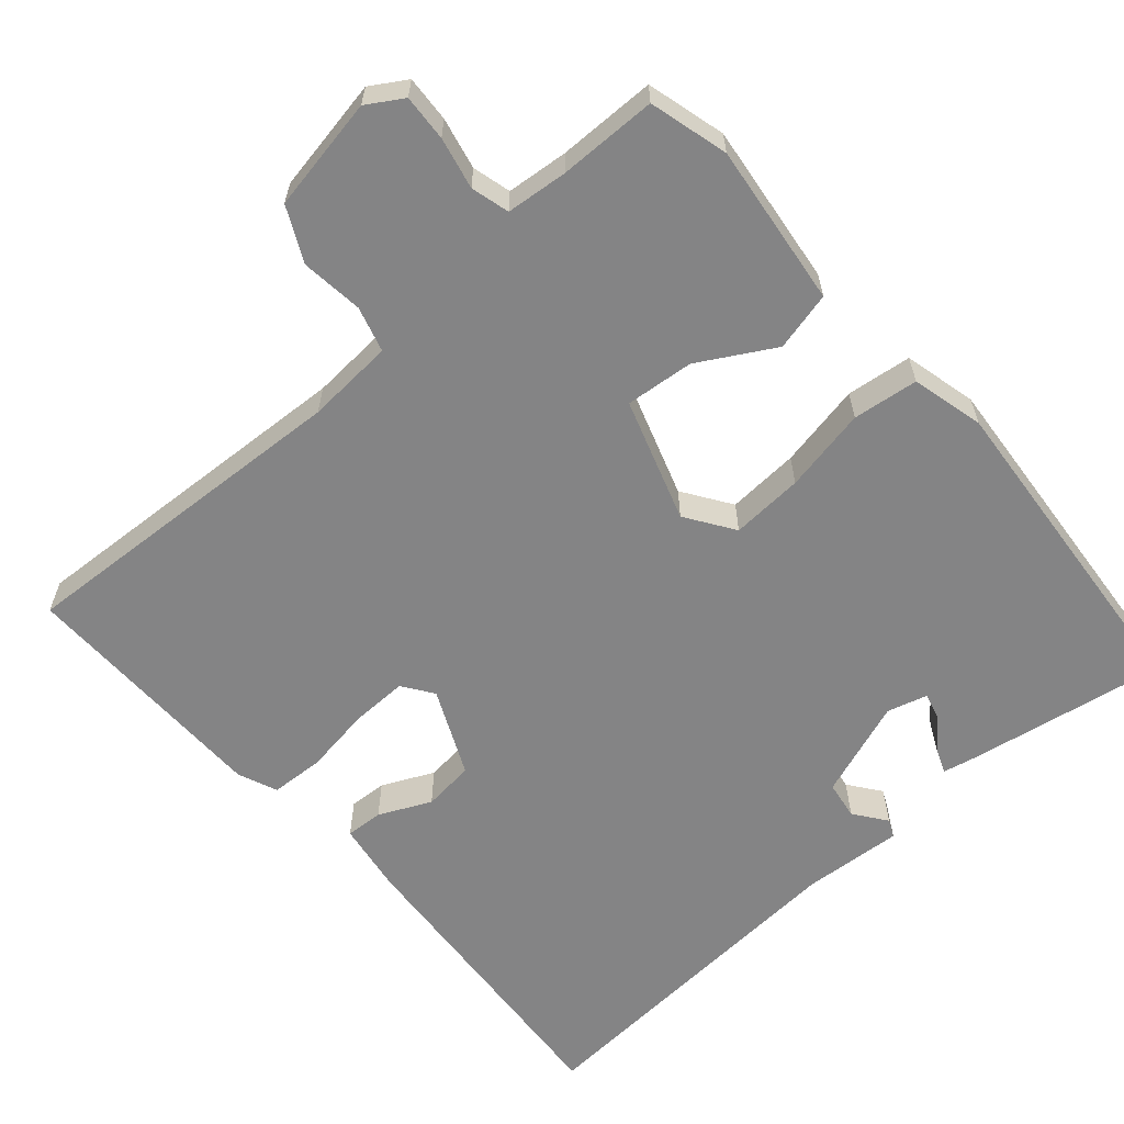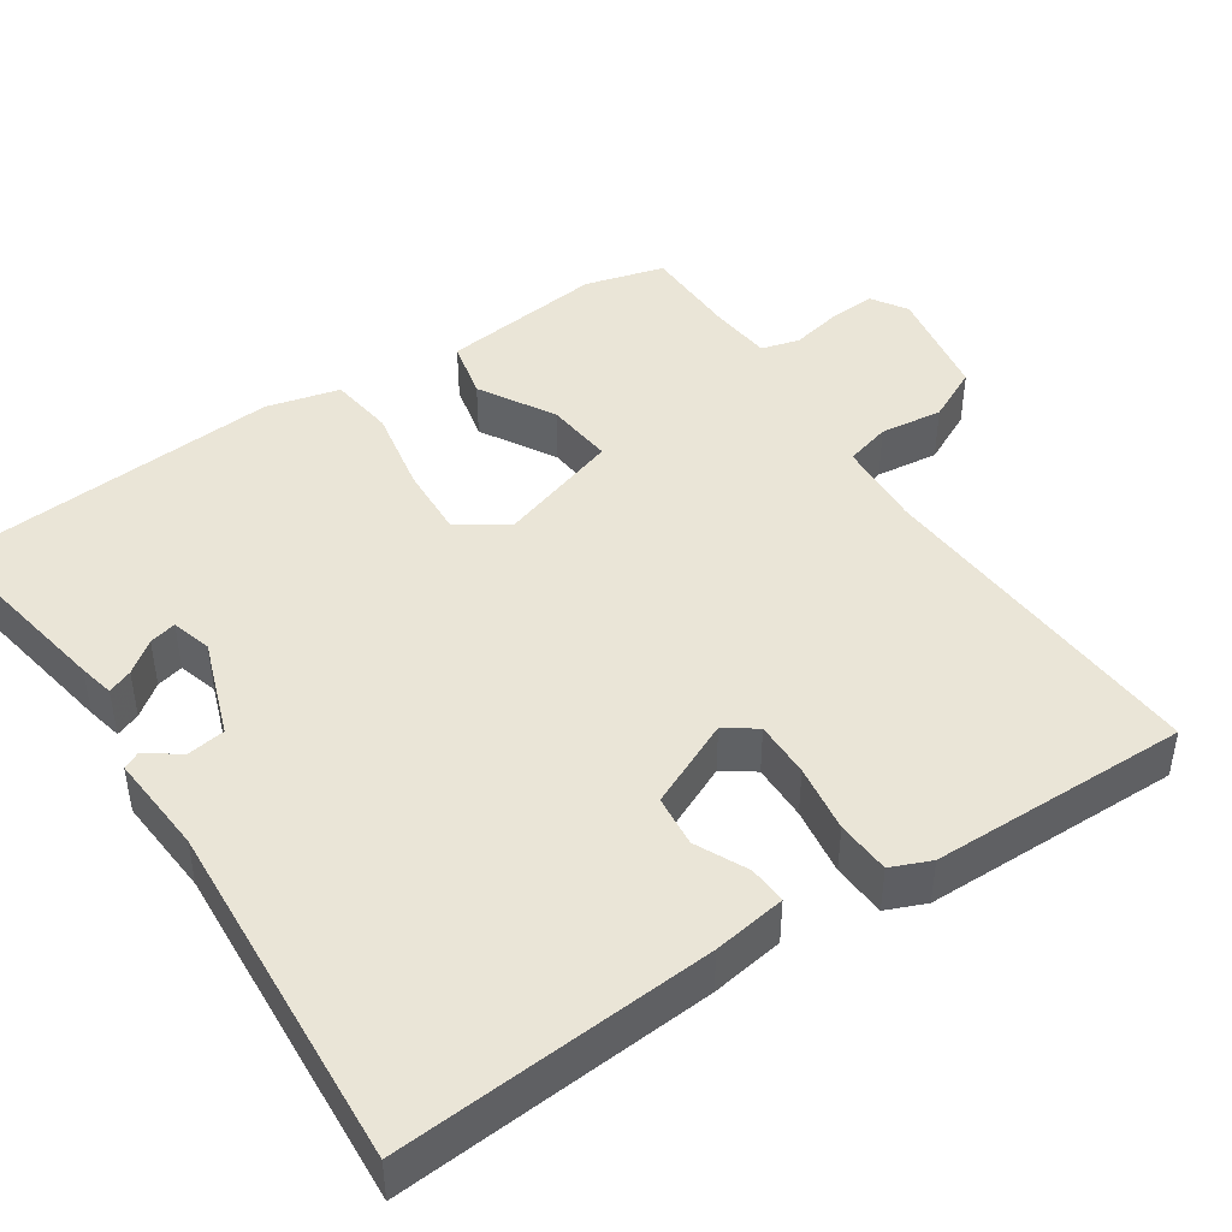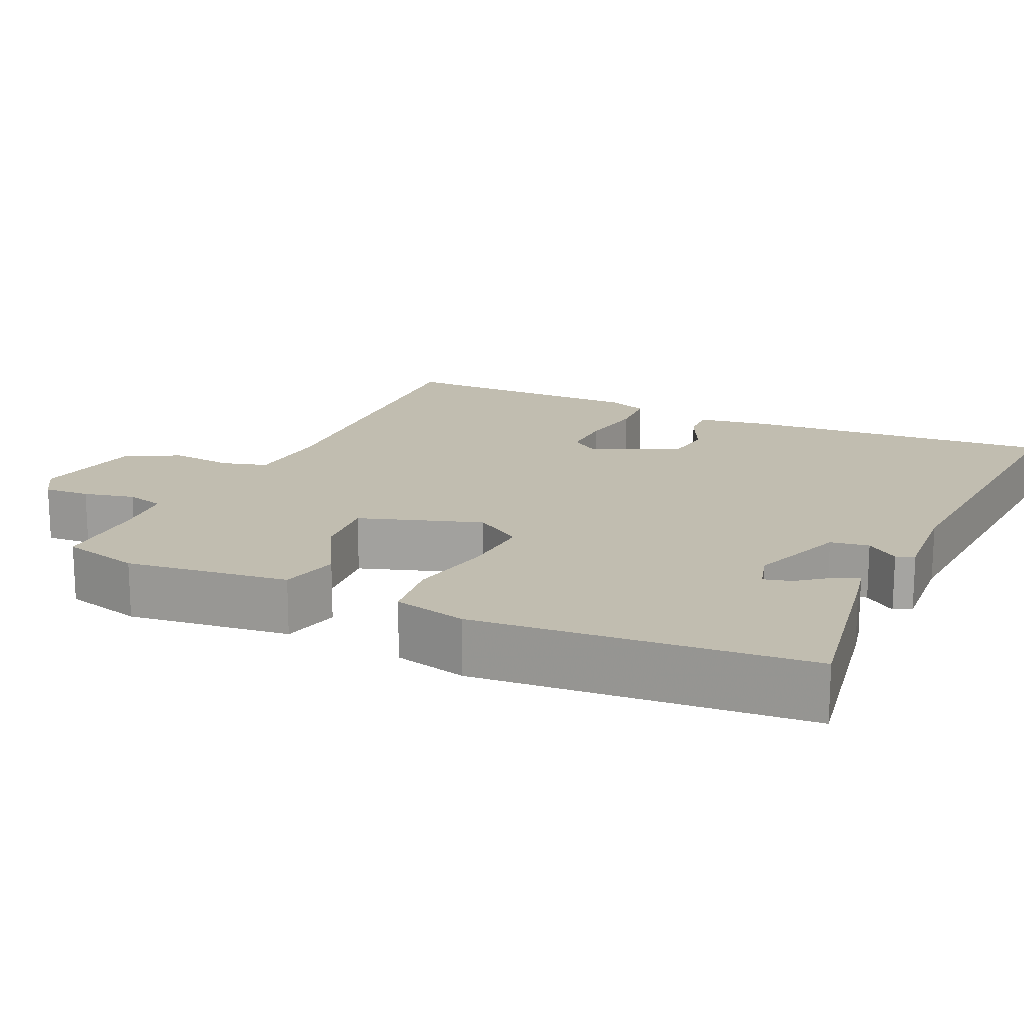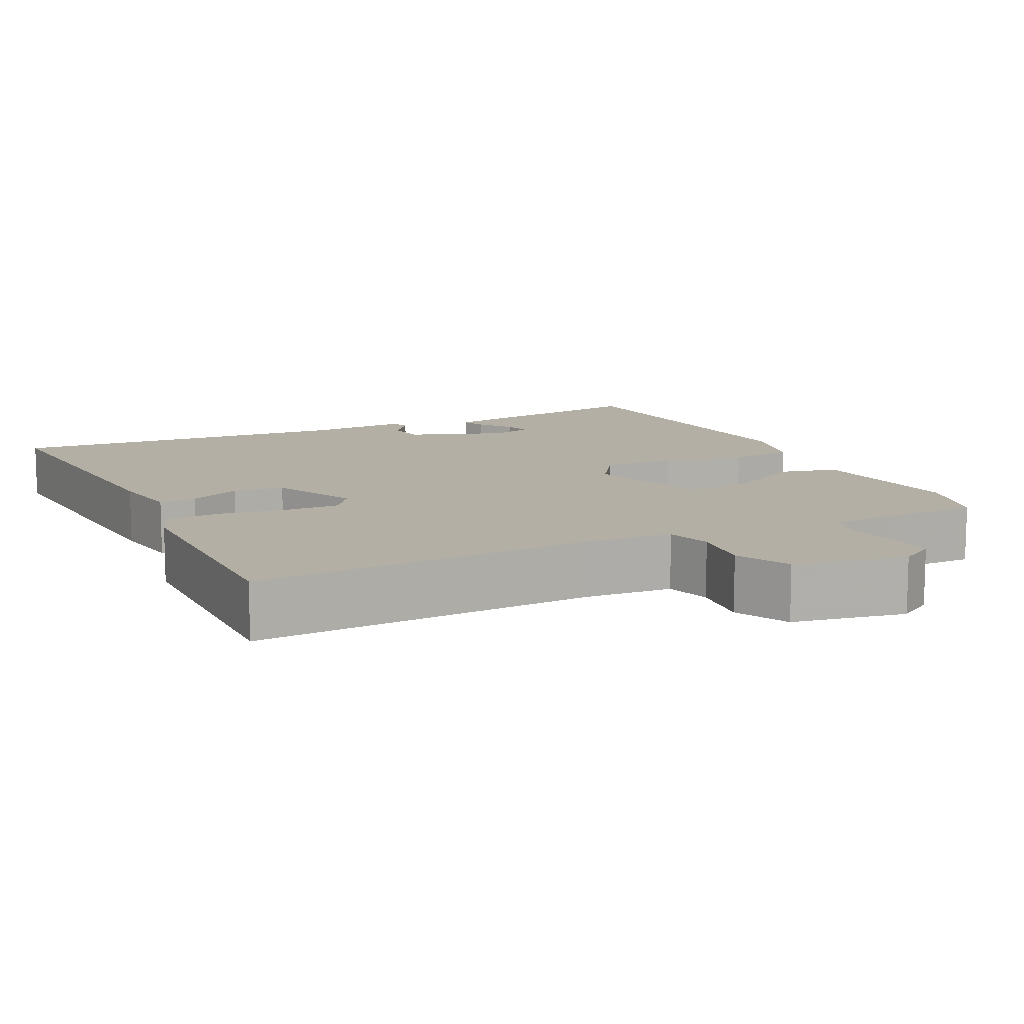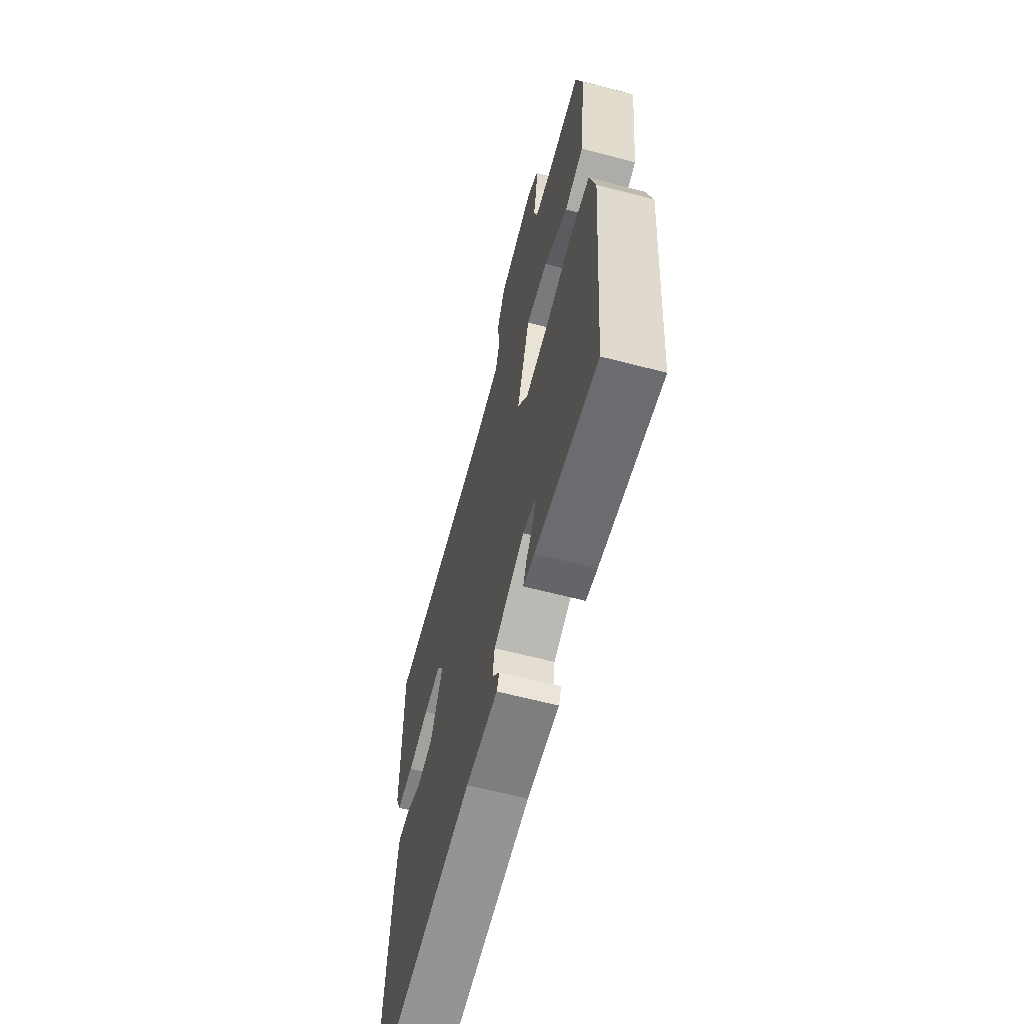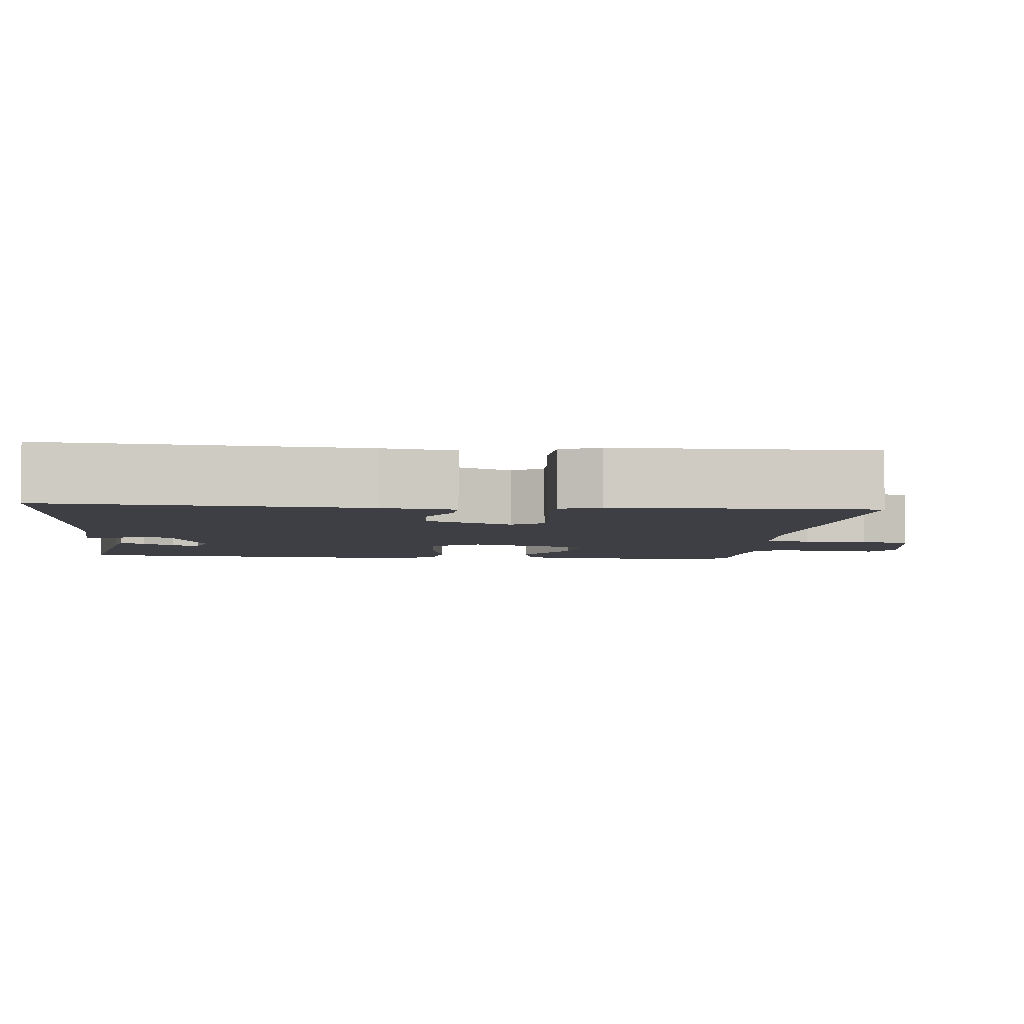
<metadata>
{"format":"obj","ext":"obj","renderer":"f3d","projection":"perspective","resolution":1024,"background":"white","views":[{"elev":-61.5,"azim":41.5,"up":"+Y"},{"elev":44.4,"azim":-123.5,"up":"+Y"},{"elev":16.7,"azim":115.0,"up":"+Y"},{"elev":11.3,"azim":-25.6,"up":"+Y"},{"elev":-63.7,"azim":75.3,"up":"+Z"},{"elev":-4.5,"azim":-95.3,"up":"+Y"}]}
</metadata>
<code>
v 0.5 0.07 0.5
v 0.527 0.07 0.397
v 0.5 0.07 0.185
v 0.423 0.07 0.167
v 0.326 0.07 0.223
v 0.237 0.07 0.232
v 0.184 0.07 0.073
v 0.226 0.07 0.01
v 0.32 0.07 0.015
v 0.43 0.07 0.036
v 0.515 0.07 0.025
v 0.538 0.07 -0.07
v 0.5 0.07 -0.5
v 0.246 0.07 -0.455
v 0.2 0.07 -0.445
v 0.213 0.07 -0.413
v 0.245 0.07 -0.372
v 0.254 0.07 -0.337
v 0.202 0.07 -0.322
v 0.075 0.07 -0.367
v 0.067 0.07 -0.417
v 0.098 0.07 -0.459
v 0.087 0.07 -0.482
v -0.044 0.07 -0.472
v -0.5 0.07 -0.5
v -0.468 0.07 -0.093
v -0.453 0.07 0.001
v -0.404 0.07 -0.002
v -0.337 0.07 -0.034
v -0.27 0.07 -0.027
v -0.218 0.07 0.085
v -0.246 0.07 0.125
v -0.319 0.07 0.124
v -0.407 0.07 0.111
v -0.477 0.07 0.115
v -0.498 0.07 0.166
v -0.5 0.07 0.5
v -0.053 0.07 0.473
v 0.061 0.07 0.48
v 0.078 0.07 0.539
v 0.069 0.07 0.62
v 0.104 0.07 0.69
v 0.252 0.07 0.716
v 0.298 0.07 0.687
v 0.294 0.07 0.627
v 0.279 0.07 0.56
v 0.292 0.07 0.51
v 0.372 0.07 0.502
v 0.5 0 0.5
v 0.527 0 0.397
v 0.5 0 0.185
v 0.423 0 0.167
v 0.326 0 0.223
v 0.237 0 0.232
v 0.184 0 0.073
v 0.226 0 0.01
v 0.32 0 0.015
v 0.43 0 0.036
v 0.515 0 0.025
v 0.538 0 -0.07
v 0.5 0 -0.5
v 0.246 0 -0.455
v 0.2 0 -0.445
v 0.213 0 -0.413
v 0.245 0 -0.372
v 0.254 0 -0.337
v 0.202 0 -0.322
v 0.075 0 -0.367
v 0.067 0 -0.417
v 0.098 0 -0.459
v 0.087 0 -0.482
v -0.044 0 -0.472
v -0.5 0 -0.5
v -0.468 0 -0.093
v -0.453 0 0.001
v -0.404 0 -0.002
v -0.337 0 -0.034
v -0.27 0 -0.027
v -0.218 0 0.085
v -0.246 0 0.125
v -0.319 0 0.124
v -0.407 0 0.111
v -0.477 0 0.115
v -0.498 0 0.166
v -0.5 0 0.5
v -0.053 0 0.473
v 0.061 0 0.48
v 0.078 0 0.539
v 0.069 0 0.62
v 0.104 0 0.69
v 0.252 0 0.716
v 0.298 0 0.687
v 0.294 0 0.627
v 0.279 0 0.56
v 0.292 0 0.51
v 0.372 0 0.502
f 44 45 46
f 43 44 46
f 42 43 46
f 41 42 46
f 40 41 46
f 39 40 46 47
f 36 37 38
f 35 36 38
f 34 35 38
f 33 34 38
f 32 33 38 39
f 39 47 48
f 32 39 48
f 31 32 48
f 27 28 29
f 26 27 29
f 25 26 29
f 24 25 29
f 24 29 30
f 23 24 30
f 22 23 30
f 21 22 30
f 20 21 30 31
f 15 16 17
f 14 15 17
f 13 14 17
f 12 13 17
f 12 17 18
f 12 18 19
f 11 12 19
f 10 11 19
f 9 10 19
f 3 4 5
f 2 3 5
f 1 2 5
f 48 1 5
f 48 5 6
f 31 48 6
f 8 9 19 20
f 7 8 20 31
f 6 7 31
f 94 93 92
f 94 92 91
f 94 91 90
f 94 90 89
f 94 89 88
f 95 94 88 87
f 86 85 84
f 86 84 83
f 86 83 82
f 86 82 81
f 87 86 81 80
f 96 95 87
f 96 87 80
f 96 80 79
f 77 76 75
f 77 75 74
f 77 74 73
f 77 73 72
f 78 77 72
f 78 72 71
f 78 71 70
f 78 70 69
f 79 78 69 68
f 65 64 63
f 65 63 62
f 65 62 61
f 65 61 60
f 66 65 60
f 67 66 60
f 67 60 59
f 67 59 58
f 67 58 57
f 53 52 51
f 53 51 50
f 53 50 49
f 53 49 96
f 54 53 96
f 54 96 79
f 68 67 57 56
f 79 68 56 55
f 79 55 54
f 1 49 50 2
f 2 50 51 3
f 3 51 52 4
f 4 52 53 5
f 5 53 54 6
f 6 54 55 7
f 7 55 56 8
f 8 56 57 9
f 9 57 58 10
f 10 58 59 11
f 11 59 60 12
f 12 60 61 13
f 13 61 62 14
f 14 62 63 15
f 15 63 64 16
f 16 64 65 17
f 17 65 66 18
f 18 66 67 19
f 19 67 68 20
f 20 68 69 21
f 21 69 70 22
f 22 70 71 23
f 23 71 72 24
f 24 72 73 25
f 25 73 74 26
f 26 74 75 27
f 27 75 76 28
f 28 76 77 29
f 29 77 78 30
f 30 78 79 31
f 31 79 80 32
f 32 80 81 33
f 33 81 82 34
f 34 82 83 35
f 35 83 84 36
f 36 84 85 37
f 37 85 86 38
f 38 86 87 39
f 39 87 88 40
f 40 88 89 41
f 41 89 90 42
f 42 90 91 43
f 43 91 92 44
f 44 92 93 45
f 45 93 94 46
f 46 94 95 47
f 47 95 96 48
f 48 96 49 1

</code>
